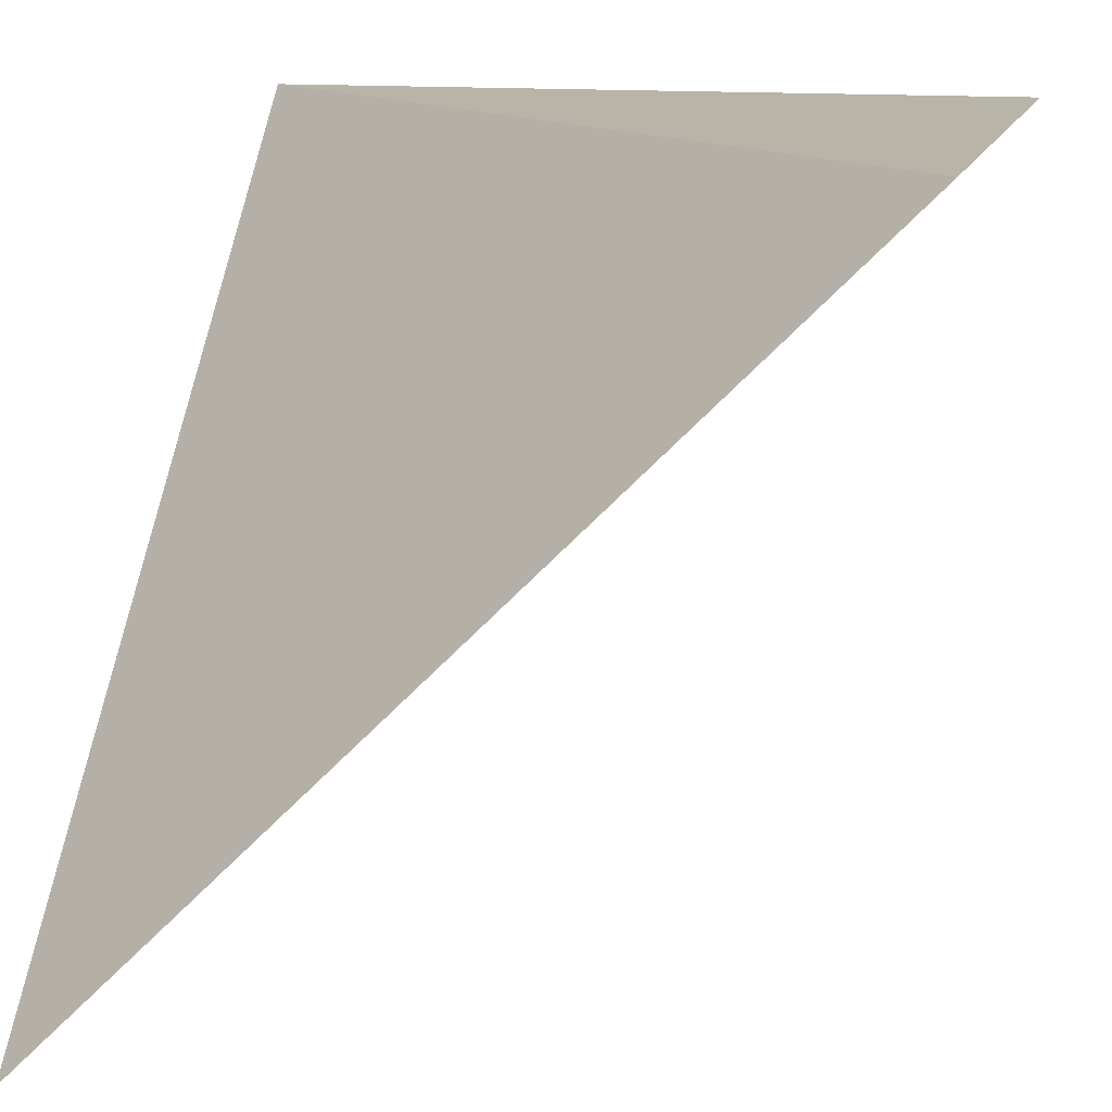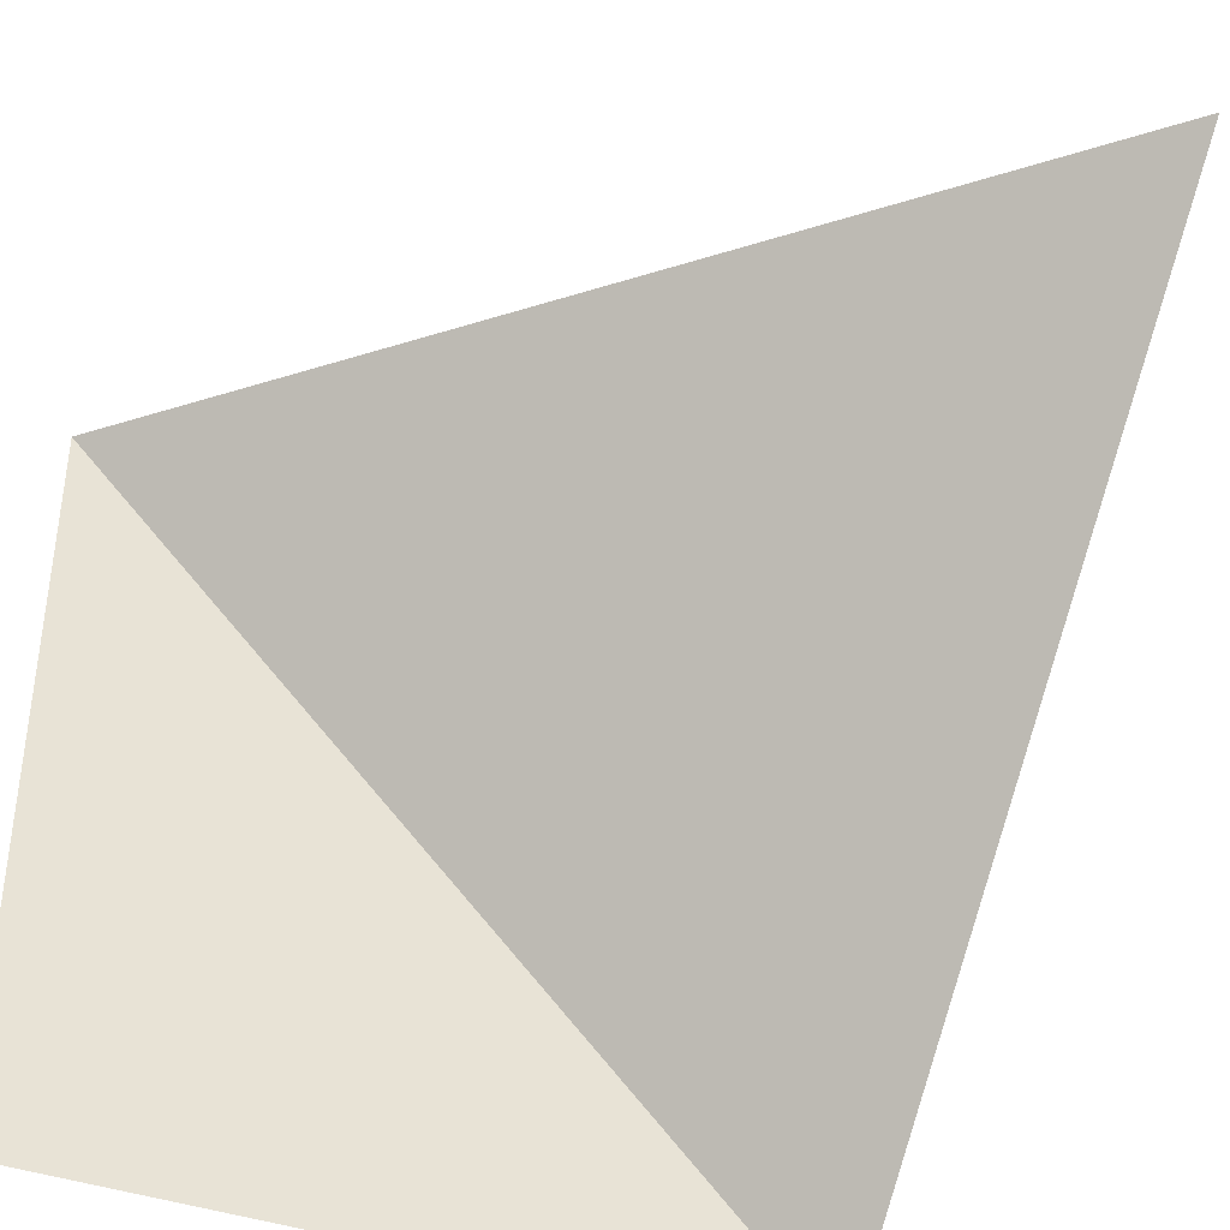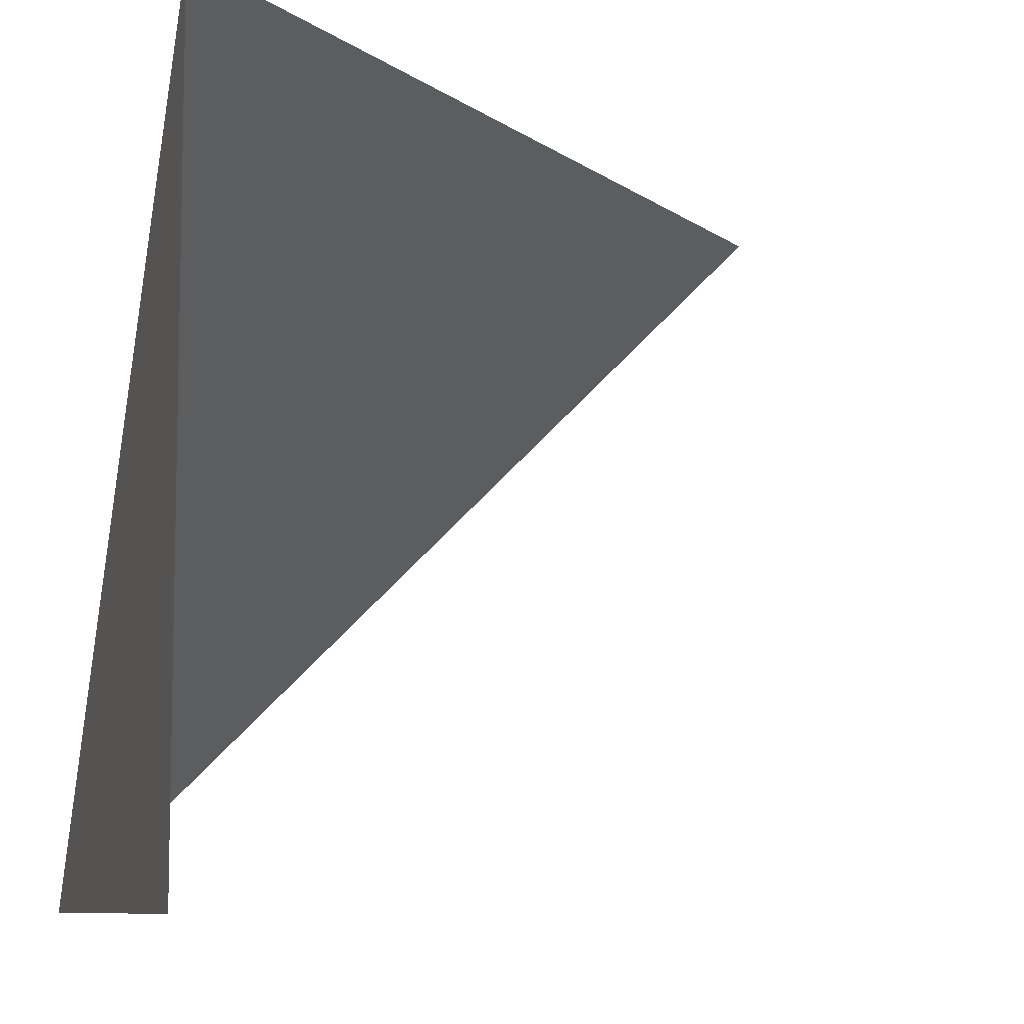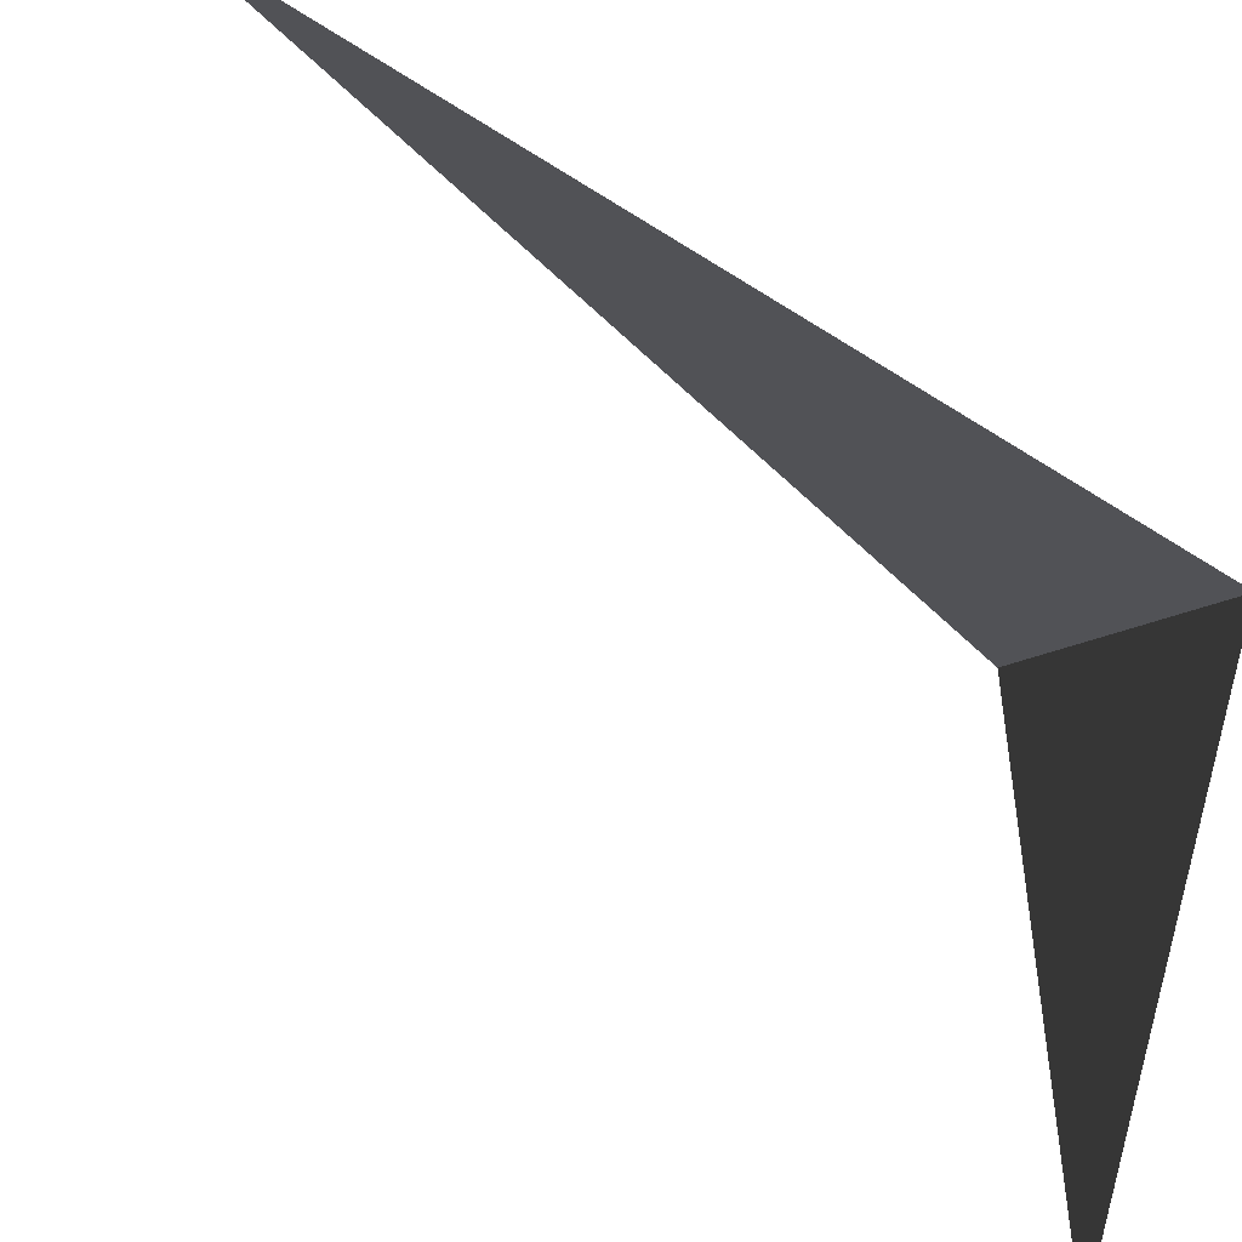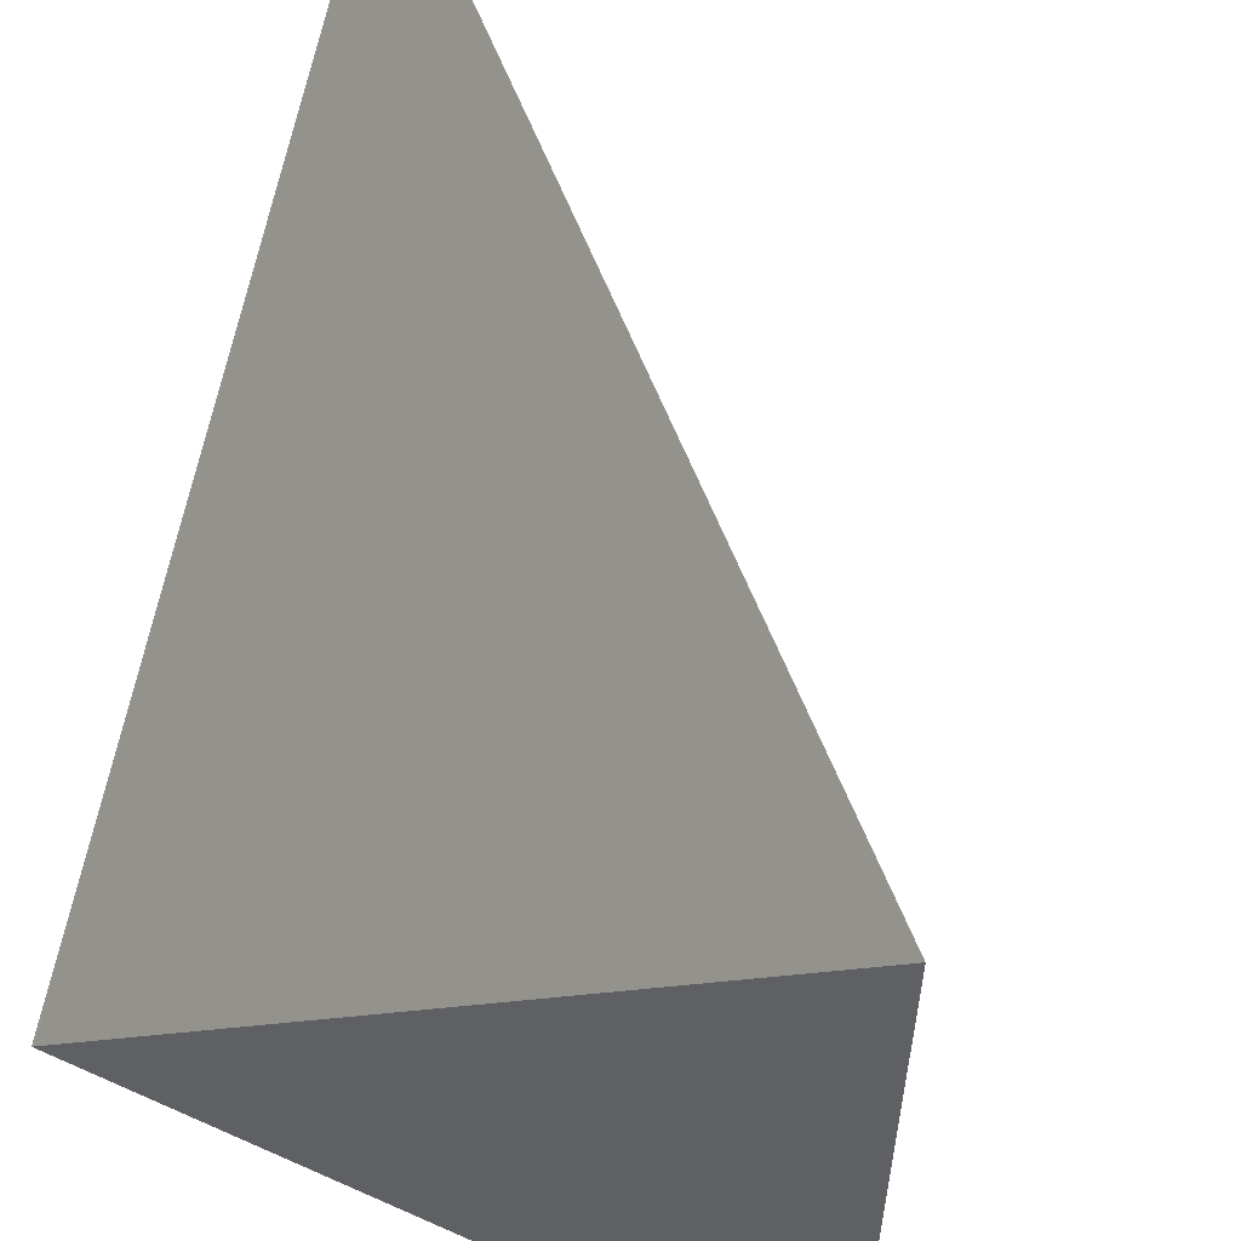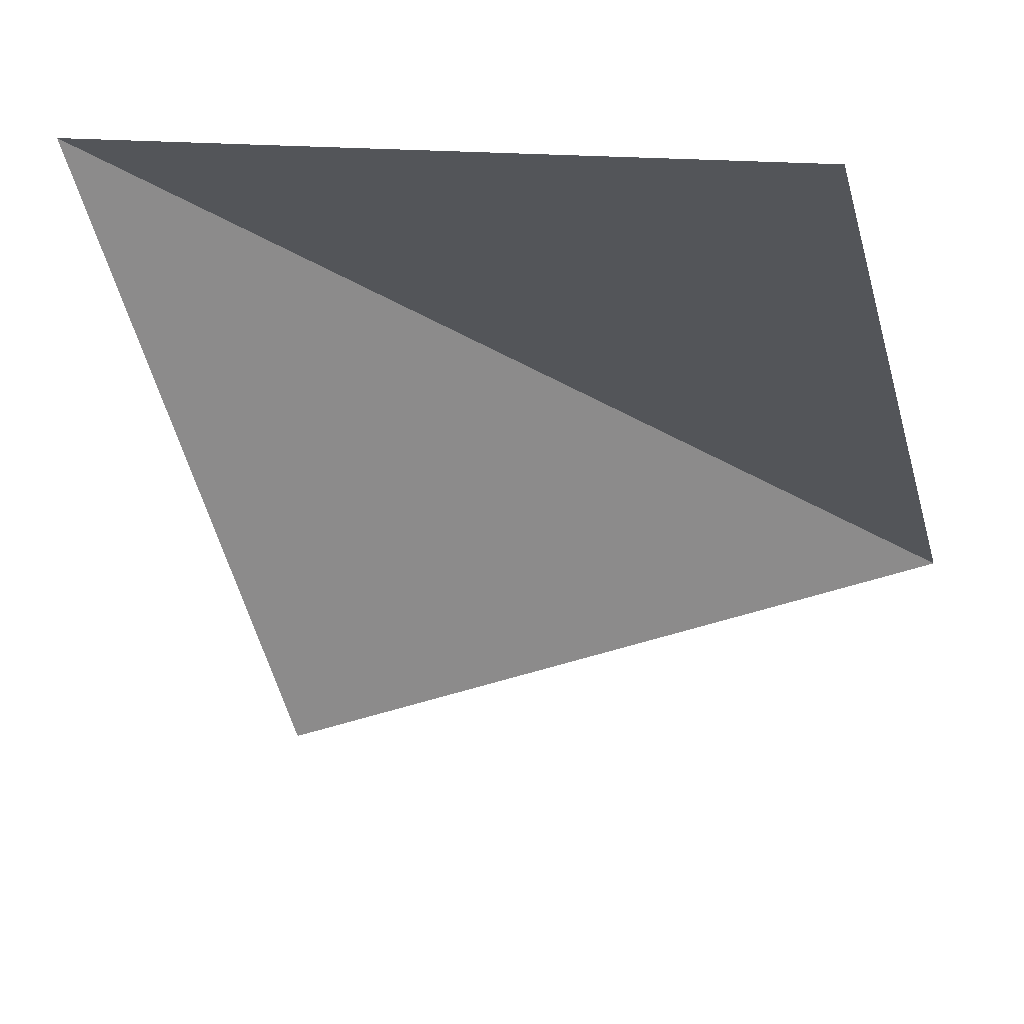
<metadata>
{"format":"obj","ext":"obj","renderer":"f3d","projection":"perspective","resolution":1024,"background":"white","views":[{"elev":13.3,"azim":103.6,"up":"+Y"},{"elev":-40.2,"azim":-23.7,"up":"+Z"},{"elev":-8.5,"azim":-105.8,"up":"+Z"},{"elev":-48.4,"azim":87.3,"up":"+Z"},{"elev":56.1,"azim":-155.1,"up":"+Z"},{"elev":-64.0,"azim":17.3,"up":"+Y"}]}
</metadata>
<code>
o Plane
v -0.5 1 0.5
v 0.5 0 0.5
v -0.5 1 -0.5
v 0.5 1 -0.5
f 3 1 4
f 2 4 1

</code>
